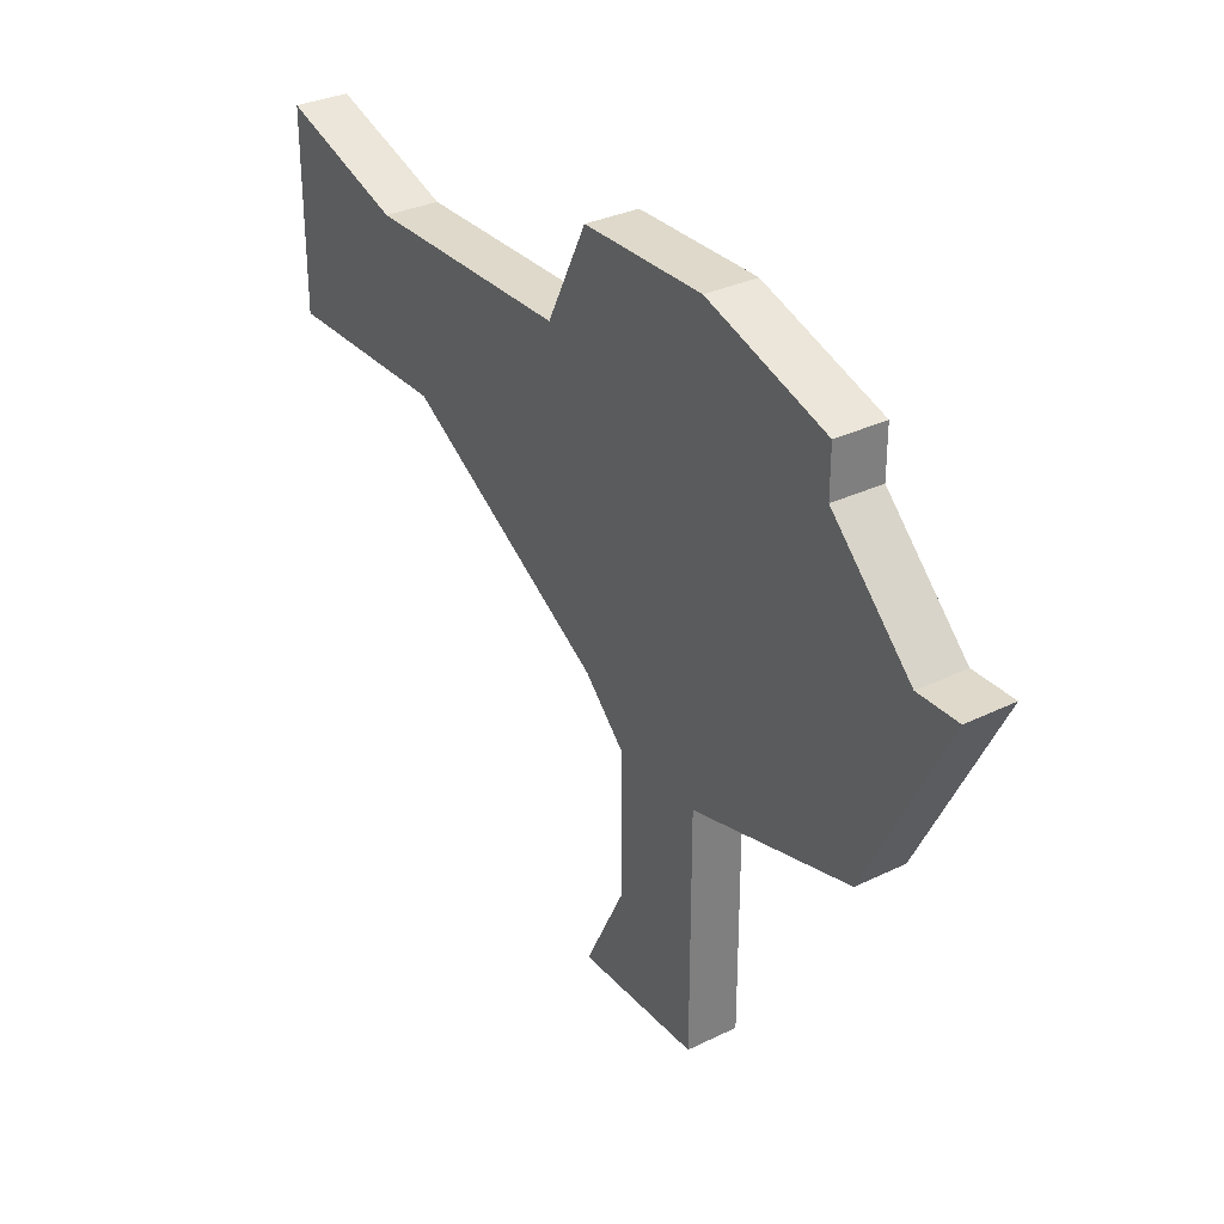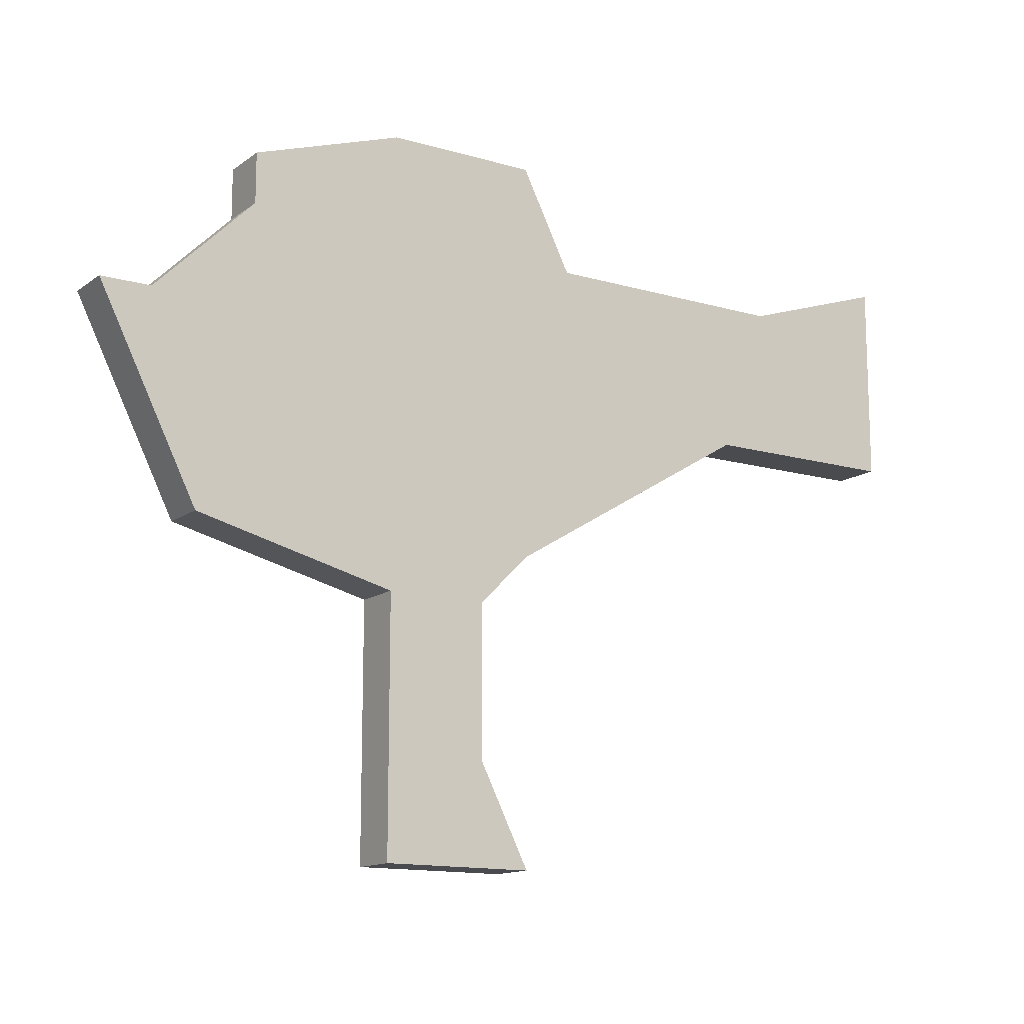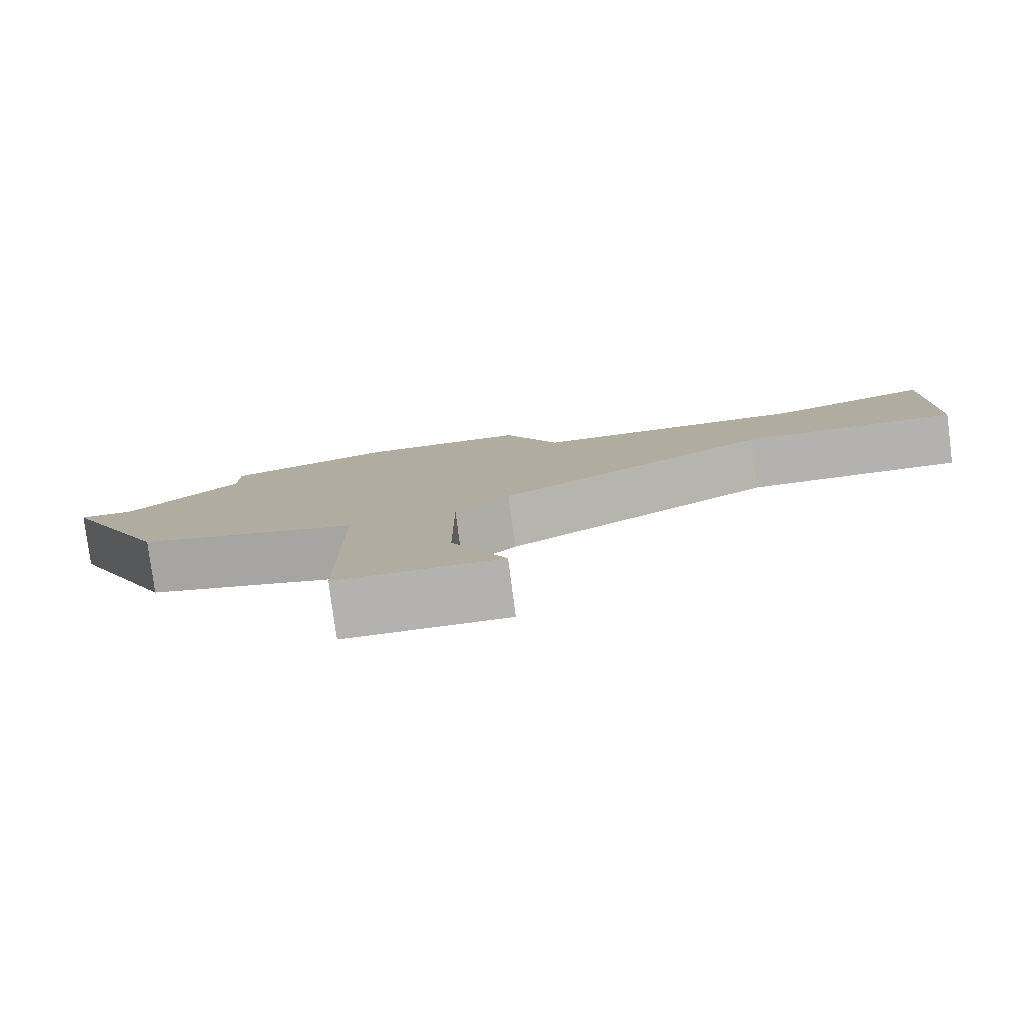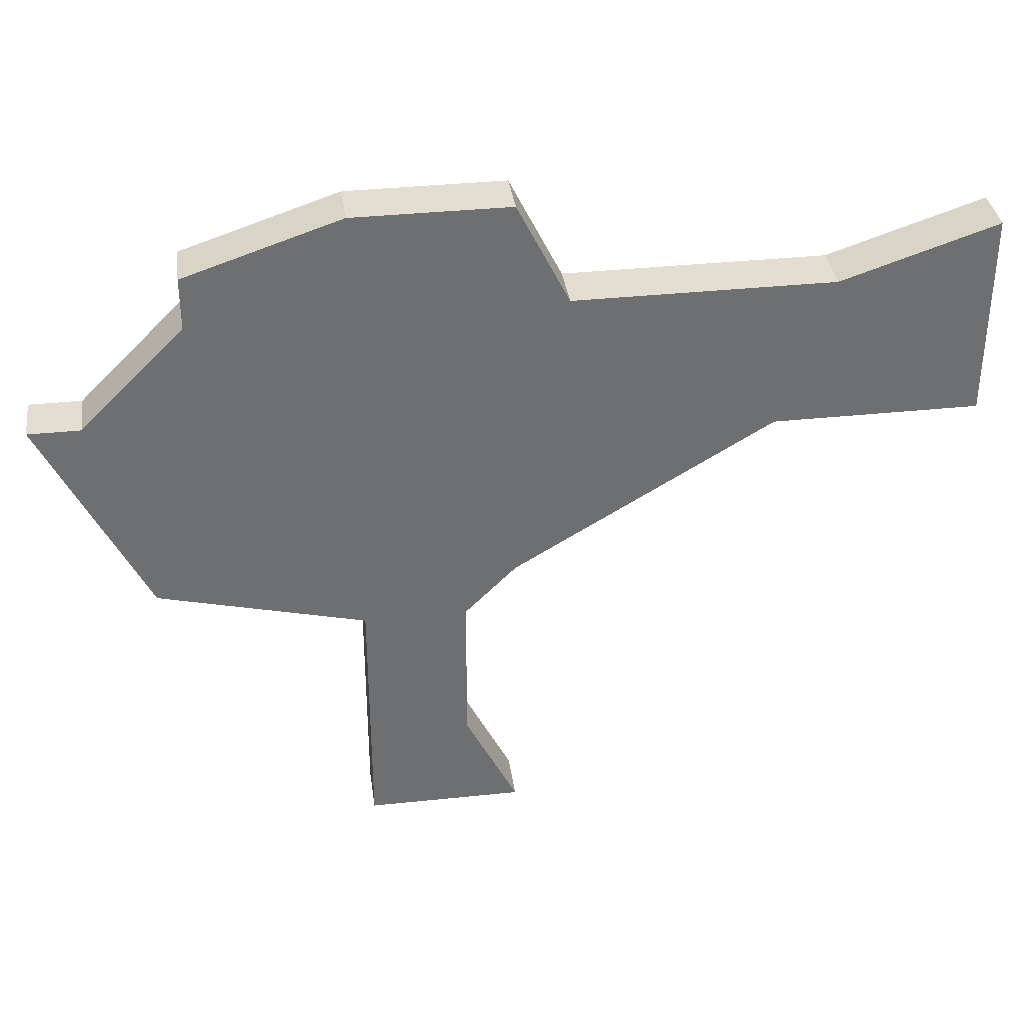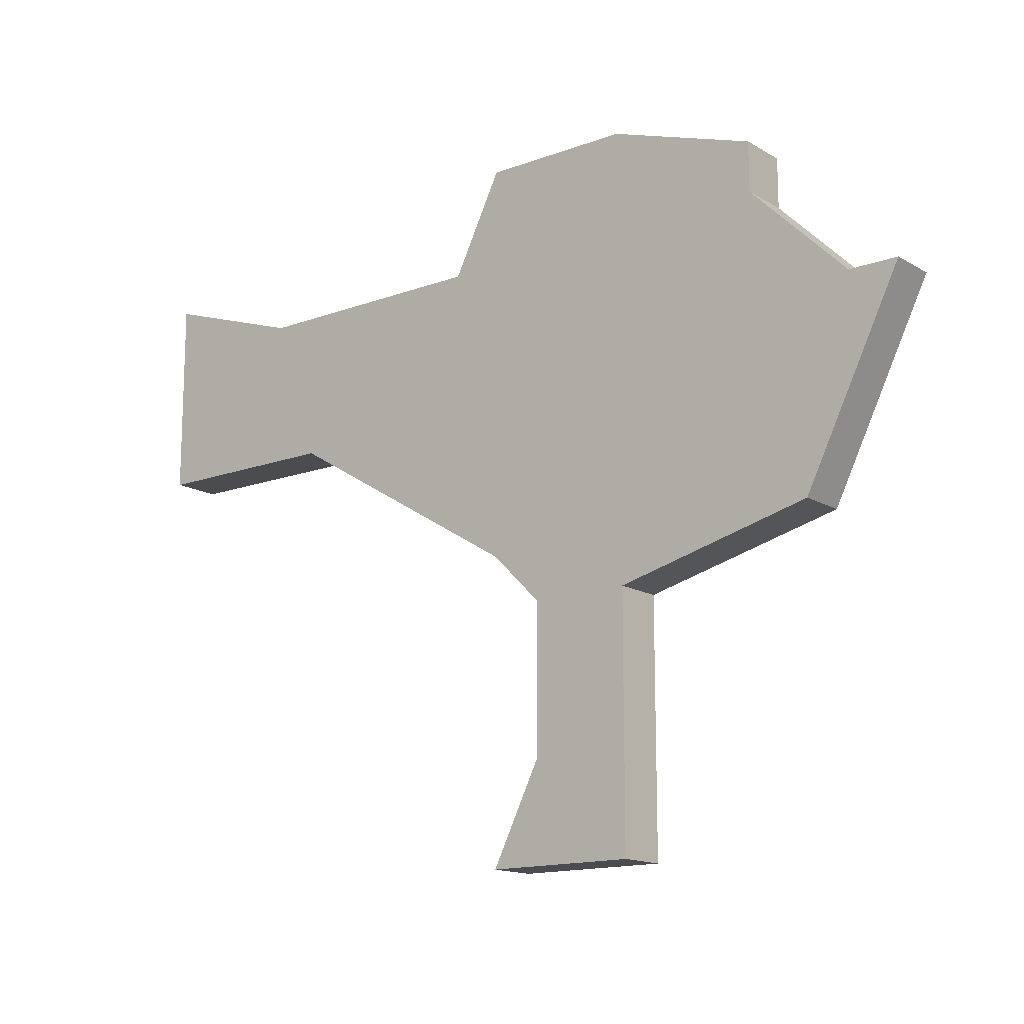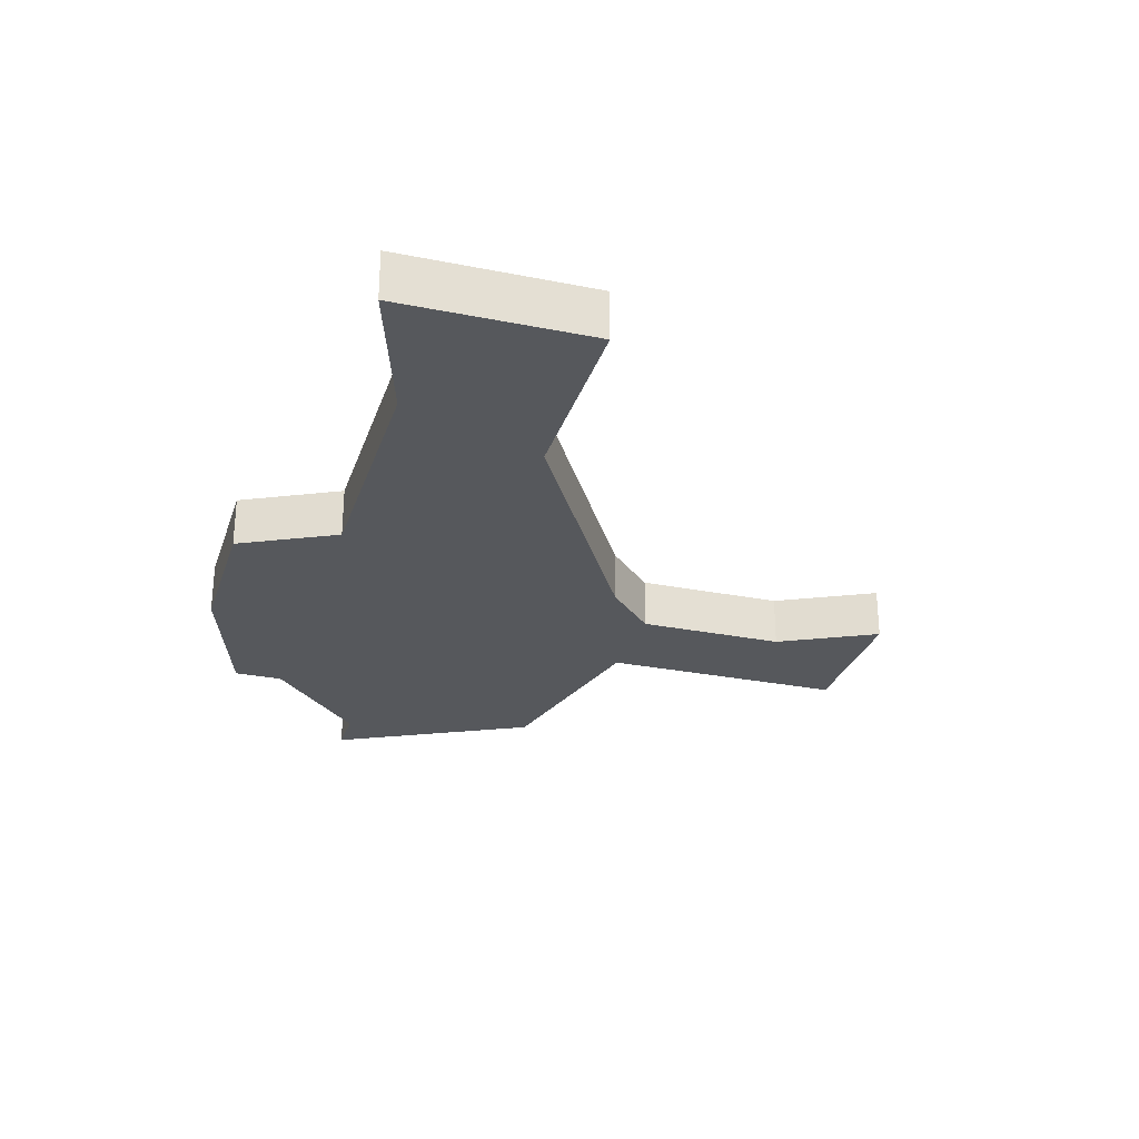
<metadata>
{"format":"obj","ext":"obj","renderer":"f3d","projection":"perspective","resolution":1024,"background":"white","views":[{"elev":31.8,"azim":55.5,"up":"+Y"},{"elev":-13.7,"azim":147.0,"up":"+Y"},{"elev":-79.7,"azim":-172.6,"up":"+Y"},{"elev":36.0,"azim":172.1,"up":"+Y"},{"elev":-14.8,"azim":38.7,"up":"+Y"},{"elev":-28.1,"azim":-106.8,"up":"+Z"}]}
</metadata>
<code>
v 4598 -1531 0
v 4598 -1531 1
v 4606 -1540 0
v 4606 -1540 1
v 4606 -1526 0
v 4606 -1526 1
v 4606 -1535 0
v 4606 -1535 1
v 4597 -1528 0
v 4597 -1528 1
v 4605 -1540 0
v 4605 -1540 1
v 4604 -1538 0
v 4604 -1538 1
v 4604 -1535 0
v 4604 -1535 1
v 4612 -1530 0
v 4612 -1530 1
v 4603 -1540 0
v 4603 -1540 1
v 4603 -1534 0
v 4603 -1534 1
v 4603 -1526 0
v 4603 -1526 1
v 4611 -1530 0
v 4611 -1530 1
v 4594 -1531 0
v 4594 -1531 1
v 4594 -1527 0
v 4594 -1527 1
v 4602 -1528 0
v 4602 -1528 1
v 4610 -1534 0
v 4610 -1534 1
v 4609 -1528 0
v 4609 -1528 1
v 4609 -1527 0
v 4609 -1527 1
f 21 31 35
f 13 11 19
f 9 27 29
f 21 1 31
f 31 23 5
f 1 9 31
f 9 1 27
f 15 7 13
f 3 11 13
f 7 21 35
f 3 13 7
f 33 7 35
f 37 35 5
f 5 35 31
f 33 25 17
f 35 25 33
f 15 21 7
f 36 32 22
f 20 12 14
f 30 28 10
f 32 2 22
f 6 24 32
f 32 10 2
f 28 2 10
f 14 8 16
f 14 12 4
f 36 22 8
f 8 14 4
f 36 8 34
f 6 36 38
f 32 36 6
f 18 26 34
f 34 26 36
f 8 22 16
f 28 30 27
f 27 30 29
f 2 28 1
f 1 28 27
f 22 2 21
f 21 2 1
f 16 22 15
f 15 22 21
f 14 16 13
f 13 16 15
f 20 14 19
f 19 14 13
f 12 20 11
f 11 20 19
f 4 12 3
f 3 12 11
f 8 4 7
f 7 4 3
f 34 8 33
f 33 8 7
f 18 34 17
f 17 34 33
f 26 18 25
f 25 18 17
f 36 26 35
f 35 26 25
f 38 36 37
f 37 36 35
f 6 38 5
f 5 38 37
f 24 6 23
f 23 6 5
f 32 24 31
f 31 24 23
f 30 10 29
f 29 10 9
f 10 32 9
f 9 32 31

</code>
